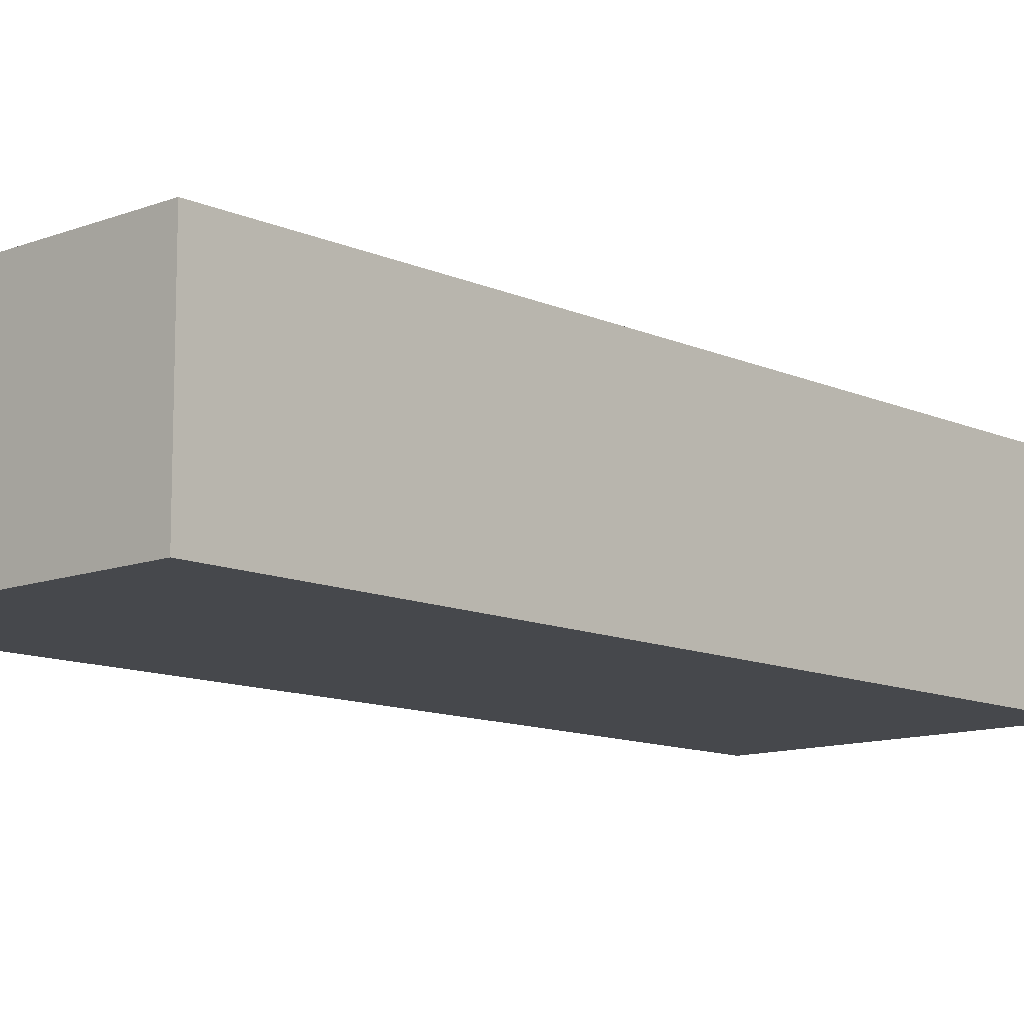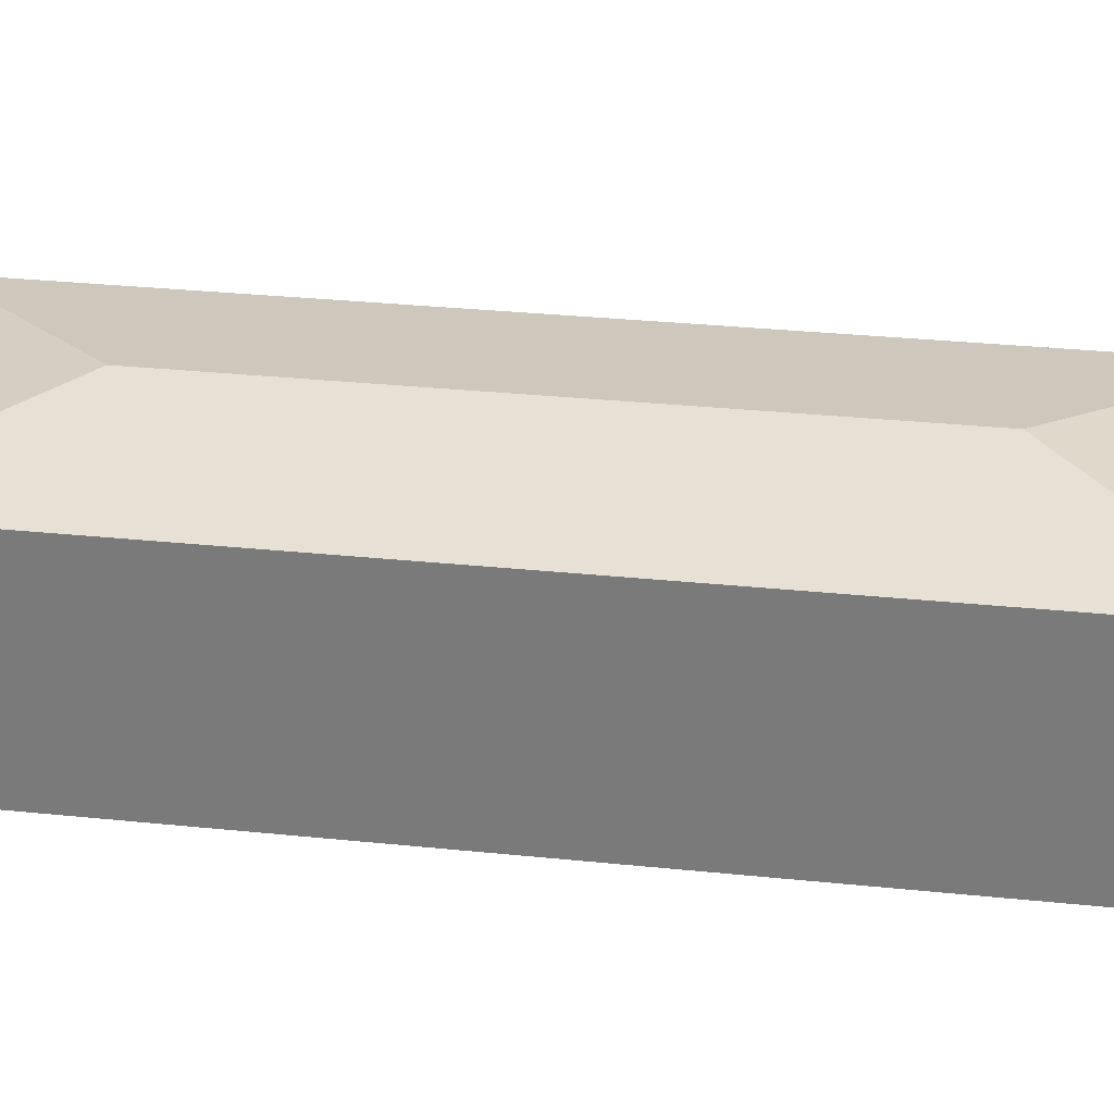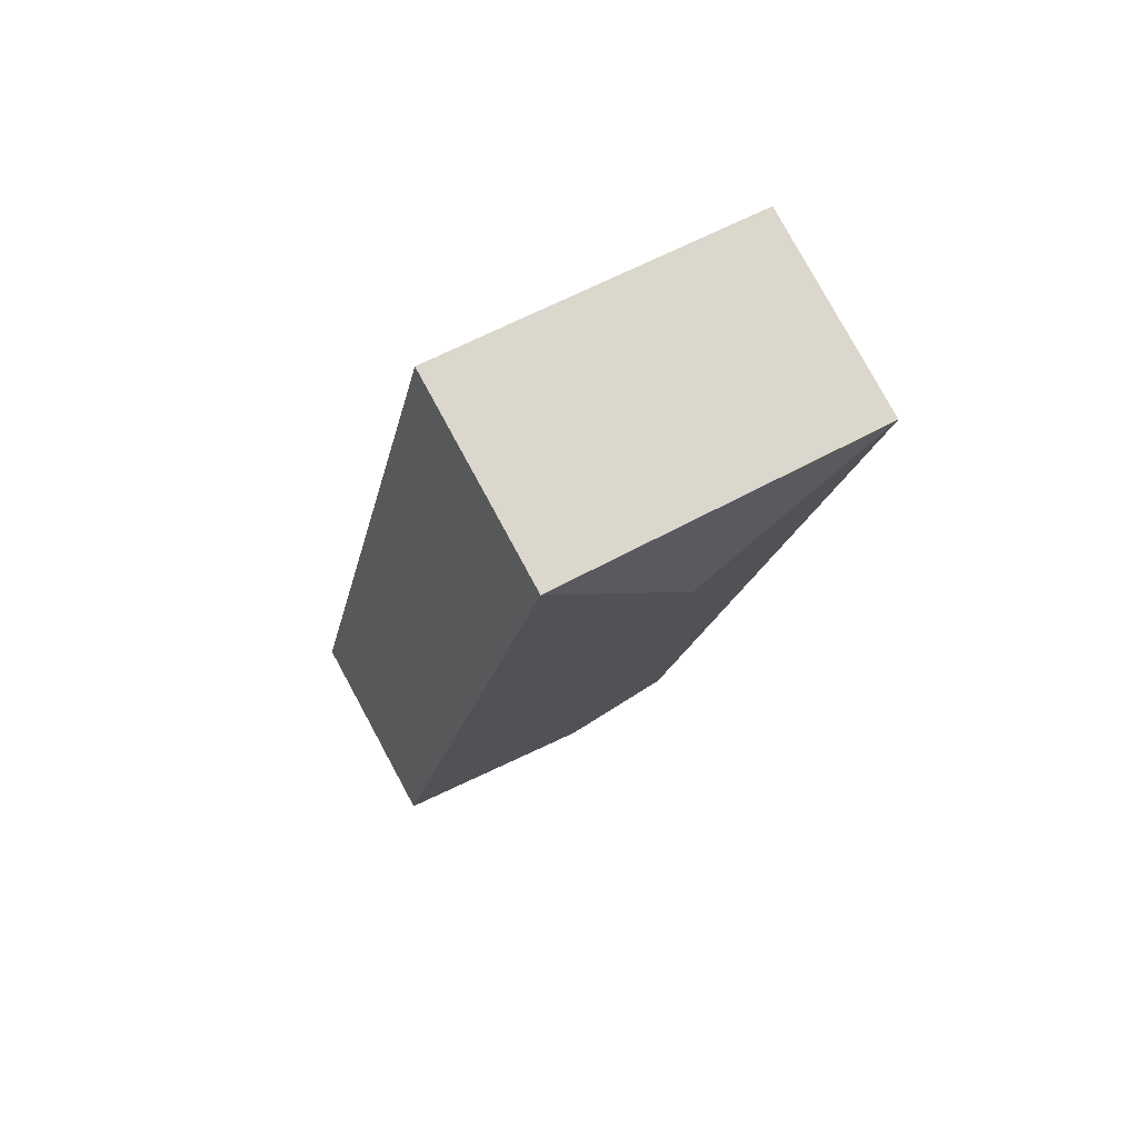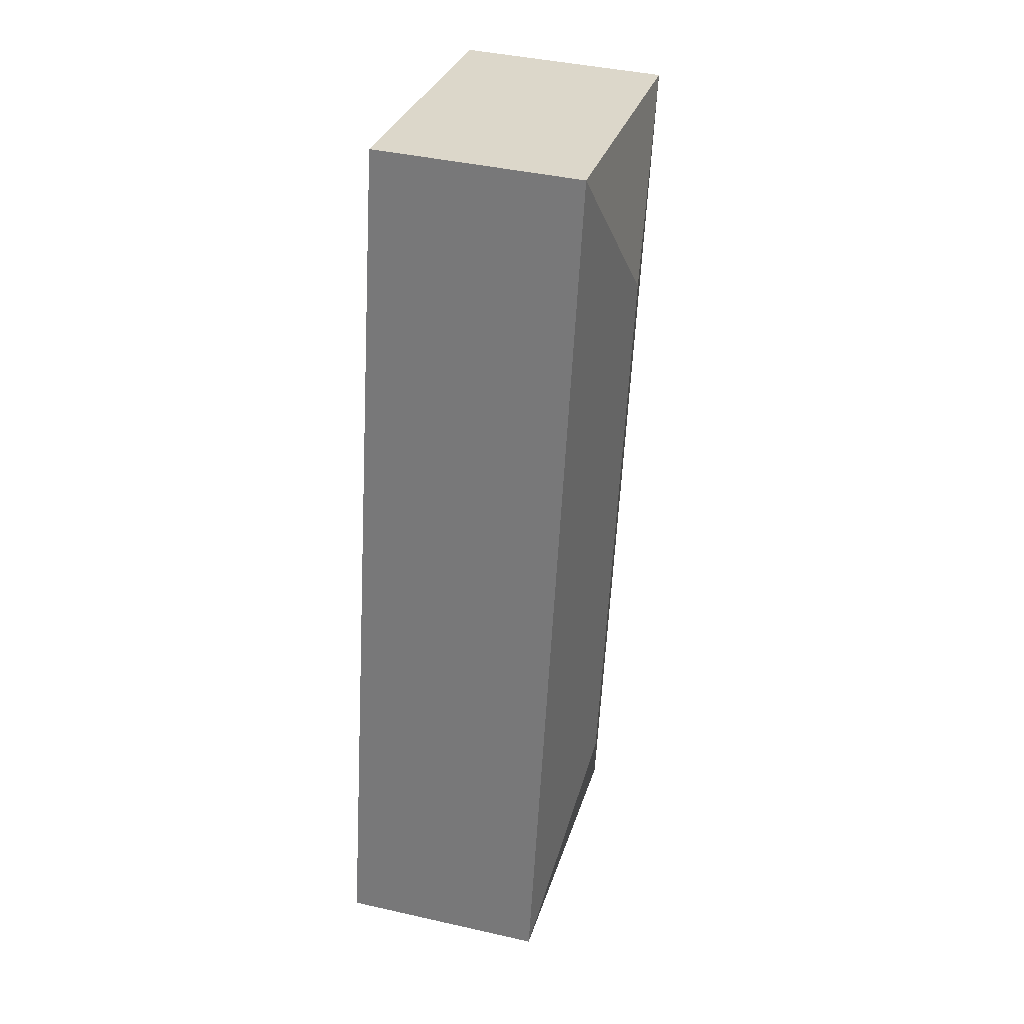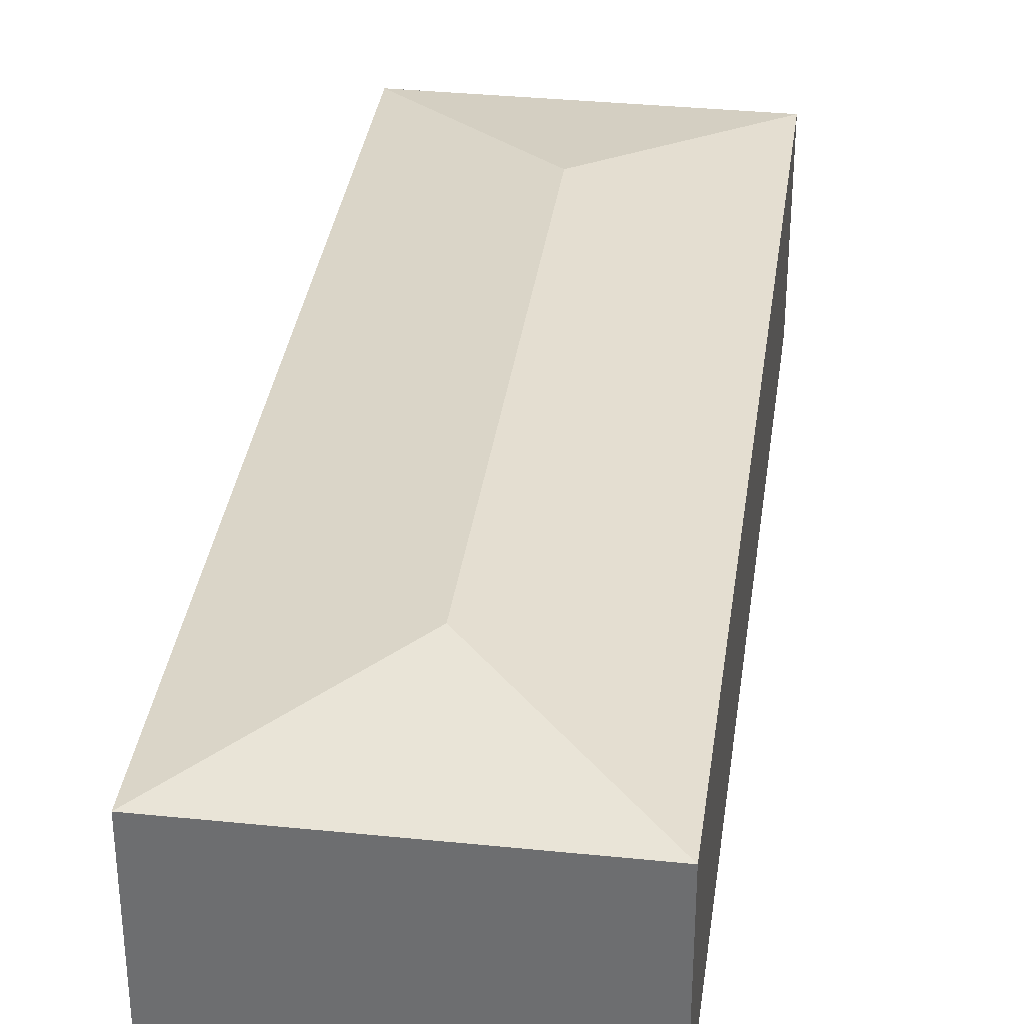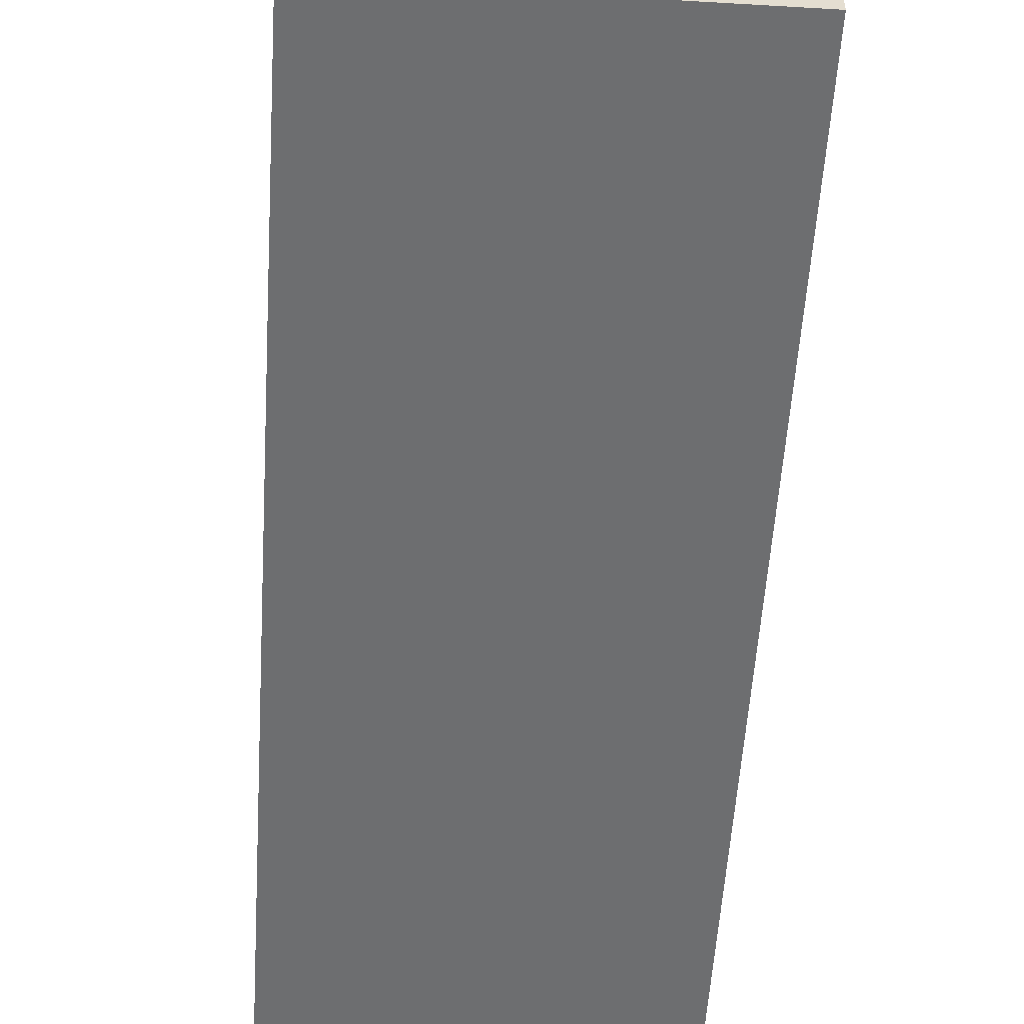
<metadata>
{"format":"obj","ext":"obj","renderer":"f3d","projection":"perspective","resolution":1024,"background":"white","views":[{"elev":-11.5,"azim":31.4,"up":"+Y"},{"elev":30.6,"azim":87.1,"up":"+Y"},{"elev":79.0,"azim":151.5,"up":"+Z"},{"elev":41.2,"azim":105.4,"up":"+Z"},{"elev":34.6,"azim":176.4,"up":"+Y"},{"elev":-54.3,"azim":165.0,"up":"+Y"}]}
</metadata>
<code>
v  3.045 2.282 -6.829
v  4.969 2.018 -8.107
v  1.768 2.018 -8.753
v  3.202 2.018 0.646
v  1.924 2.282 -1.278
v  0 2.018 1.236e-16
v  0 0 0
v  3.202 -3.956e-17 0.646
v  4.969 4.964e-16 -8.107
v  1.768 5.36e-16 -8.753
g defaultobject
f 1 2 3
f 1 4 2
f 4 1 5
f 5 3 6
f 3 5 1
f 5 6 4
f 7 4 6
f 4 7 8
f 8 2 4
f 2 8 9
f 9 3 2
f 3 9 10
f 10 6 3
f 6 10 7
f 10 8 7
f 8 10 9

</code>
